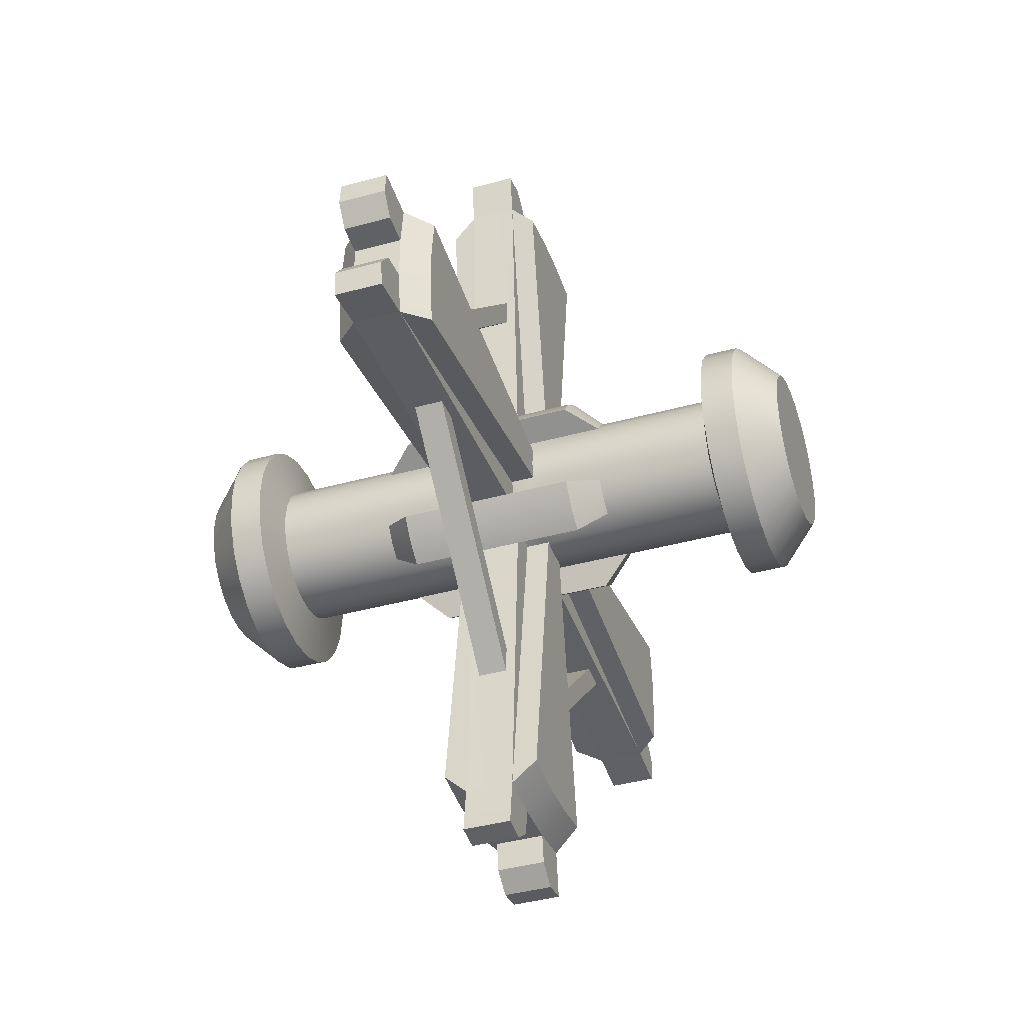
<metadata>
{"format":"obj","ext":"obj","renderer":"f3d","projection":"perspective","resolution":1024,"background":"white","views":[{"elev":-39.4,"azim":109.0,"up":"+Z"}]}
</metadata>
<code>
o Base_LP_Cylinder2_default.001
v -0.3882 1 -1.449
v -1.358 1 -7.886
v -0.3882 0.5 -1.449
v -0.3882 -1 -1.449
v -0.3882 -0.5 -1.449
v -1.358 -1 -7.886
v -1.449 1 0.3882
v -7.886 1 1.358
v -1.449 0.5 0.3882
v -1.449 -1 0.3882
v -1.449 -0.5 0.3882
v -7.886 -1 1.358
v -0.3882 1 1.449
v -1.358 1 7.886
v -0.4604 1 8.005
v 0 1 1.5
v 0.4604 1 8.005
v 1.358 1 7.886
v 0.3882 1 1.449
v 0 -1 1.5
v -0.4604 -1 8.005
v -1.358 -1 7.886
v -0.3882 -1 1.449
v 0.3882 -1 1.449
v 1.358 -1 7.886
v 0.4604 -1 8.005
v 1.449 1 0.3882
v 7.886 1 1.358
v 8.005 1 0.4604
v 1.5 1 0
v 8.005 1 -0.4604
v 7.886 1 -1.358
v 1.449 1 -0.3882
v 1.449 -0.5 0.3882
v 7.886 -1 1.358
v 8.38 -0.5 1.432
v 1.299 -0.5 0.75
v 1.833 -1.885 1.054
v 1.299 -2.5 0.75
v 1.299 0.5 0.75
v 1.833 1.885 1.054
v 1.833 0.5 1.054
v 0.75 -0.5 1.299
v 1.054 -1.885 1.833
v 1.054 -0.5 1.833
v 0.75 0.5 1.299
v 1.054 1.885 1.833
v 0.75 2.5 1.299
v -0.3882 -0.5 1.449
v -1.054 -0.5 1.833
v -0.75 -0.5 1.299
v -0.3882 0.5 1.449
v -0.75 0.5 1.299
v -1.054 0.5 1.833
v -1.299 -0.5 0.75
v -1.833 -1.885 1.054
v -1.833 -0.5 1.054
v -1.299 0.5 0.75
v -1.833 1.885 1.054
v -1.299 2.5 0.75
v -8.38 0.5 1.432
v -1.449 -0.5 -0.3882
v -7.886 -1 -1.358
v -8.38 -0.5 -1.432
v -1.449 0.5 -0.3882
v -7.886 1 -1.358
v -1.449 1 -0.3882
v -1.299 -0.5 -0.75
v -1.833 -1.885 -1.054
v -1.299 -2.5 -0.75
v -0.75 -0.5 -1.299
v -1.054 -1.885 -1.833
v -1.054 -0.5 -1.833
v -1.432 0.5 -8.38
v 0.3882 -0.5 -1.449
v 1.358 -1 -7.886
v 1.432 -0.5 -8.38
v 0.3882 0.5 -1.449
v 1.358 1 -7.886
v 0.3882 1 -1.449
v 1.299 -0.5 -0.75
v 1.833 -0.5 -1.054
v 1.449 -0.5 -0.3882
v 1.449 0.5 -0.3882
v 8.38 0.5 -1.432
v 1.833 0.5 -1.054
v 8.38 -0.5 -1.432
v 1.299 0.5 -0.75
v 1.833 -0.5 1.054
v 1.054 0.5 1.833
v -1.432 0.5 8.38
v -1.833 0.5 1.054
v -1.833 -0.5 -1.054
v 0.75 -2.5 1.299
v -1.299 -2.5 0.75
v -0.75 -2.5 -1.299
v -1.061 2.5 -1.061
v -1.496 1.885 -1.496
v -1.833 1.885 -1.054
v -1.299 2.5 -0.75
v 1.061 2.5 -1.061
v 1.496 1.885 -1.496
v 1.054 1.885 -1.833
v 0.75 2.5 -1.299
v 1.299 2.5 0.75
v 1.061 -2.5 -1.061
v 0.75 -2.5 -1.299
v 1.054 -1.885 -1.833
v 1.496 -1.885 -1.496
v 1.833 -1.885 -1.054
v 1.299 -2.5 -0.75
v -0.75 2.5 -1.299
v -1.054 1.885 -1.833
v 1.299 2.5 -0.75
v 1.833 1.885 -1.054
v -1.299 5 0.75
v -1.061 5 1.061
v -1.774 5.2 1.774
v -2.173 5.2 1.254
v -0.75 5 1.299
v -1.254 5.2 2.173
v 0.75 5 1.299
v 1.061 5 1.061
v 1.774 5.2 1.774
v 1.254 5.2 2.173
v 1.299 5 0.75
v 2.173 5.2 1.254
v 1.449 5 0.3882
v 2.423 5.2 0.6493
v 1.299 5 -0.75
v 1.061 5 -1.061
v 1.774 5.2 -1.774
v 2.173 5.2 -1.254
v 0.75 5 -1.299
v 1.254 5.2 -2.173
v -1.299 5 -0.75
v -2.173 5.2 -1.254
v -1.774 5.2 -1.774
v -1.061 5 -1.061
v -0.75 5 -1.299
v -1.254 5.2 -2.173
v 1.449 5 -0.3882
v 2.423 5.2 -0.6493
v 2.509 5.2 0
v 1.5 5 0
v 0.3882 5 -1.449
v 0.6493 5.2 -2.423
v -0 5 -1.5
v -0 5.2 -2.509
v -0.3882 5 -1.449
v -0.6493 5.2 -2.423
v -1.449 5 -0.3882
v -2.423 5.2 -0.6493
v -1.5 5 0
v -2.509 5.2 0
v -1.449 5 0.3882
v -2.423 5.2 0.6493
v -0.3882 5 1.449
v -0.6493 5.2 2.423
v 0 5 1.5
v 0 5.2 2.509
v 0.3882 5 1.449
v 0.6493 5.2 2.423
v 1.061 -5 -1.061
v 1.299 -5 -0.75
v 2.173 -5.2 -1.254
v 1.774 -5.2 -1.774
v 1.5 -5 -0
v 1.449 -5 0.3882
v 2.423 -5.2 0.6493
v 2.509 -5.2 -0
v 1.299 -5 0.75
v 2.173 -5.2 1.254
v 1.061 -5 1.061
v 0.75 -5 1.299
v 1.254 -5.2 2.173
v 1.774 -5.2 1.774
v 0.3882 -5 1.449
v 0 -5 1.5
v 0 -5.2 2.509
v 0.6493 -5.2 2.423
v -0.3882 -5 1.449
v -0.6493 -5.2 2.423
v -0.75 -5 1.299
v -1.254 -5.2 2.173
v -1.061 -5 1.061
v -1.299 -5 0.75
v -2.173 -5.2 1.254
v -1.774 -5.2 1.774
v -1.449 -5 0.3882
v -1.5 -5 -0
v -2.509 -5.2 -0
v -2.423 -5.2 0.6493
v -1.449 -5 -0.3882
v -2.423 -5.2 -0.6493
v -1.299 -5 -0.75
v -2.173 -5.2 -1.254
v -1.061 -5 -1.061
v -0.75 -5 -1.299
v -1.254 -5.2 -2.173
v -1.774 -5.2 -1.774
v -0.3882 -5 -1.449
v -0 -5 -1.5
v -0 -5.2 -2.509
v -0.6493 -5.2 -2.423
v 0.3882 -5 -1.449
v 0.6493 -5.2 -2.423
v 0.75 -5 -1.299
v 1.254 -5.2 -2.173
v 2.423 -5.2 -0.6493
v 1.449 -5 -0.3882
v 2.509 5.9 0
v 2.423 5.9 -0.6493
v 2.423 5.9 0.6493
v 1.644 6.7 0.4404
v 2.173 5.9 1.254
v 1.203 6.7 1.203
v 1.774 5.9 1.774
v 1.254 5.9 2.173
v 0 6.7 0
v 0.6493 5.9 2.423
v -0 6.7 1.702
v 0 5.9 2.509
v -0.4404 6.7 1.644
v -0.6493 5.9 2.423
v -1.254 5.9 2.173
v -1.774 5.9 1.774
v -2.173 5.9 1.254
v -1.644 6.7 0.4404
v -2.423 5.9 0.6493
v -2.509 5.9 0
v -2.423 5.9 -0.6493
v -1.474 6.7 -0.8506
v -2.173 5.9 -1.254
v -1.203 6.7 -1.203
v -1.774 5.9 -1.774
v -1.254 5.9 -2.173
v -0.6493 5.9 -2.423
v -0 5.9 -2.509
v 0.4404 6.7 -1.644
v 0.6493 5.9 -2.423
v 1.254 5.9 -2.173
v 1.774 5.9 -1.774
v 2.173 5.9 -1.254
v 2.509 -5.9 -0
v 2.423 -5.9 -0.6493
v 2.173 -5.9 1.254
v 1.774 -5.9 1.774
v 1.254 -5.9 2.173
v 0.6493 -5.9 2.423
v 0.4404 -6.7 1.644
v 0 -5.9 2.509
v -0.6493 -5.9 2.423
v -1.254 -5.9 2.173
v -1.774 -5.9 1.774
v -2.173 -5.9 1.254
v -2.423 -5.9 0.6493
v -1.644 -6.7 0.4404
v -2.509 -5.9 -0
v -2.423 -5.9 -0.6493
v -1.644 -6.7 -0.4404
v -2.173 -5.9 -1.254
v -1.774 -5.9 -1.774
v -1.254 -5.9 -2.173
v -0.6493 -5.9 -2.423
v -0 -5.9 -2.509
v -0 -6.7 -1.702
v 0.6493 -5.9 -2.423
v 1.254 -5.9 -2.173
v 1.774 -5.9 -1.774
v 1.203 -6.7 -1.203
v 0.8506 -6.7 -1.474
v 2.173 -5.9 -1.254
v 2.423 -5.9 0.6493
v -8.38 0.5 -1.432
v -9.372 0.5 -1.563
v -9.443 0.5 -1.023
v -9.099 0.5 -0.574
v -8.504 0.5 -0.4957
v 8.38 0.5 1.432
v 9.372 0.5 1.563
v 9.443 0.5 1.023
v 9.099 0.5 0.574
v 8.504 0.5 0.4957
v -1.563 0.5 9.372
v -1.023 0.5 9.443
v -0.574 0.5 9.099
v -0.4957 0.5 8.504
v -8.38 -0.5 1.432
v -1.432 -0.5 -8.38
v 9.372 -0.5 -1.563
v 9.443 -0.5 -1.023
v 9.099 -0.5 -0.574
v 8.504 -0.5 -0.4957
v 1.432 -0.5 8.38
v 1.563 -0.5 9.372
v 1.023 -0.5 9.443
v 0.574 -0.5 9.099
v 0.4957 -0.5 8.504
v 1.432 0.5 -8.38
v -0.4957 -0.5 8.504
v -0.574 -0.5 9.099
v -1.023 -0.5 9.443
v -1.563 -0.5 9.372
v -1.432 -0.5 8.38
v 8.504 0.5 -0.4957
v 9.099 0.5 -0.574
v 9.443 0.5 -1.023
v 9.372 0.5 -1.563
v 0.4957 -0.5 -8.504
v 0.4957 0.5 -8.504
v 0.574 0.5 -9.099
v 0.574 -0.5 -9.099
v -8.504 -0.5 -0.4957
v -9.099 -0.5 -0.574
v -9.443 -0.5 -1.023
v -9.372 -0.5 -1.563
v -8.504 0.5 0.4957
v -8.504 -0.5 0.4957
v -9.099 -0.5 0.574
v -9.099 0.5 0.574
v 0.4957 0.5 8.504
v 0.574 0.5 9.099
v 1.023 0.5 9.443
v 1.563 0.5 9.372
v 1.432 0.5 8.38
v -0.4957 0.5 -8.504
v -0.4957 -0.5 -8.504
v -0.574 -0.5 -9.099
v -0.574 0.5 -9.099
v 8.504 -0.5 0.4957
v 9.099 -0.5 0.574
v 9.443 -0.5 1.023
v 9.372 -0.5 1.563
v -9.372 0.5 1.563
v -9.443 0.5 1.023
v -9.443 -0.5 1.023
v -9.372 -0.5 1.563
v -1.563 0.5 -9.372
v -1.023 0.5 -9.443
v -1.023 -0.5 -9.443
v -1.563 -0.5 -9.372
v 1.563 -0.5 -9.372
v 1.023 -0.5 -9.443
v 1.023 0.5 -9.443
v 1.563 0.5 -9.372
v 4.807 -0.3 1.226
v 1.226 -0.3 4.807
v 1.226 0.3 4.807
v 4.807 0.3 1.226
v -4.807 -0.3 -1.226
v -1.226 -0.3 -4.807
v -1.226 0.3 -4.807
v -4.807 0.3 -1.226
v -4.807 -0.3 1.226
v -1.226 -0.3 4.807
v -1.261 -0.3 5.406
v -5.406 -0.3 1.261
v -5.406 0.3 -1.261
v -1.261 0.3 -5.406
v -1.261 -0.3 -5.406
v -5.406 -0.3 -1.261
v -1.226 0.3 4.807
v -4.807 0.3 1.226
v -5.406 0.3 1.261
v -1.261 0.3 5.406
v 4.807 -0.3 -1.226
v 1.226 -0.3 -4.807
v 1.261 -0.3 -5.406
v 5.406 -0.3 -1.261
v 5.406 0.3 1.261
v 1.261 0.3 5.406
v 1.261 -0.3 5.406
v 5.406 -0.3 1.261
v 5.406 0.3 -1.261
v 1.261 0.3 -5.406
v 1.226 0.3 -4.807
v 4.807 0.3 -1.226
v -1.449 -1 -0.3882
v 0.3882 -1 -1.449
v 1.449 -1 0.3882
v 0.4604 1 -8.005
v -0 1 -1.5
v -0.4604 1 -8.005
v -0 -1 -1.5
v 0.4604 -1 -8.005
v -0.4604 -1 -8.005
v -8.005 1 -0.4604
v -1.5 1 0
v -8.005 1 0.4604
v -1.5 -1 -0
v -8.005 -1 -0.4604
v -8.005 -1 0.4604
v 0.3882 -0.5 1.449
v 1.449 0.5 0.3882
v 0.3882 0.5 1.449
v -1.054 -1.885 1.833
v -0.75 -2.5 1.299
v -1.054 1.885 1.833
v -1.299 0.5 -0.75
v -1.833 0.5 -1.054
v -0.75 0.5 -1.299
v 1.054 -0.5 -1.833
v 0.75 -0.5 -1.299
v 0.75 0.5 -1.299
v 1.054 0.5 -1.833
v -1.054 0.5 -1.833
v -0.75 2.5 1.299
v 1.061 2.5 1.061
v 1.496 1.885 1.496
v 1.061 -2.5 1.061
v 1.496 -1.885 1.496
v -1.061 -2.5 -1.061
v -1.496 -1.885 -1.496
v 8.005 -1 0.4604
v 8.005 -1 -0.4604
v 7.886 -1 -1.358
v 1.449 -1 -0.3882
v 1.5 -1 -0
v -1.061 2.5 1.061
v -1.496 1.885 1.496
v -1.061 -2.5 1.061
v -1.496 -1.885 1.496
v 1.496 0.5 -1.496
v 1.496 -0.5 -1.496
v 1.496 0.5 1.496
v 1.496 -0.5 1.496
v -1.496 0.5 1.496
v -1.496 -0.5 1.496
v -1.496 0.5 -1.496
v -1.496 -0.5 -1.496
v -0.4404 6.7 -1.644
v -0 6.7 -1.702
v 1.702 -6.7 -0
v 1.644 -6.7 -0.4404
v -0.4404 -6.7 -1.644
v -0.8506 -6.7 -1.474
v -1.203 -6.7 1.203
v -0.8506 -6.7 1.474
v 1.203 -6.7 1.203
v 0.8506 -6.7 1.474
v -1.702 6.7 0
v -1.644 6.7 -0.4404
v 1.644 6.7 -0.4404
v 1.474 6.7 -0.8506
v -0.4404 -6.7 1.644
v 0.8506 6.7 1.474
v 0.4404 6.7 1.644
v -0 -6.7 1.702
v 0.8506 6.7 -1.474
v -1.203 -6.7 -1.203
v -1.474 -6.7 -0.8506
v -1.474 6.7 0.8506
v -1.474 -6.7 0.8506
v 1.474 -6.7 -0.8506
v 1.474 6.7 0.8506
v -1.702 -6.7 -0
v 1.644 -6.7 0.4404
v 1.702 6.7 0
v 1.203 6.7 -1.203
v -0.8506 6.7 -1.474
v -0.8506 6.7 1.474
v -1.203 6.7 1.203
v 0.4404 -6.7 -1.644
v 0 -6.7 -0
v 1.474 -6.7 0.8506
f 1 2 3
f 4 5 6
f 7 8 9
f 10 11 12
f 13 14 15 16
f 16 17 18 19
f 20 21 22 23
f 24 25 26 20
f 27 28 29 30
f 30 31 32 33
f 34 35 36
f 37 38 39
f 40 41 42
f 43 44 45
f 46 47 48
f 49 50 51
f 52 53 54
f 55 56 57
f 58 59 60
f 9 8 61
f 62 63 64
f 65 66 67
f 68 69 70
f 71 72 73
f 3 2 74
f 75 76 77
f 78 79 80
f 81 82 83
f 84 85 86
f 83 82 87
f 86 88 84
f 89 38 37
f 90 47 46
f 54 91 52
f 92 59 58
f 93 69 68
f 94 44 43
f 95 56 55
f 96 72 71
f 97 98 99 100
f 101 102 103 104
f 105 41 40
f 106 107 108 109
f 109 110 111 106
f 112 113 98 97
f 114 115 102 101
f 116 117 118 119
f 117 120 121 118
f 122 123 124 125
f 123 126 127 124
f 126 128 129 127
f 130 131 132 133
f 131 134 135 132
f 136 137 138 139
f 140 139 138 141
f 142 143 144 145
f 146 147 135 134
f 148 149 147 146
f 150 151 149 148
f 152 153 137 136
f 154 155 153 152
f 156 157 155 154
f 158 159 121 120
f 160 161 159 158
f 162 163 161 160
f 145 144 129 128
f 164 165 166 167
f 168 169 170 171
f 169 172 173 170
f 174 175 176 177
f 178 179 180 181
f 179 182 183 180
f 182 184 185 183
f 186 187 188 189
f 190 191 192 193
f 191 194 195 192
f 194 196 197 195
f 198 199 200 201
f 202 203 204 205
f 203 206 207 204
f 206 208 209 207
f 119 157 156 116
f 125 163 162 122
f 133 143 142 130
f 141 151 150 140
f 167 209 208 164
f 171 210 211 168
f 177 173 172 174
f 181 176 175 178
f 189 185 184 186
f 193 188 187 190
f 201 197 196 198
f 205 200 199 202
f 210 166 165 211
f 275 276 277
f 275 66 65
f 280 281 282
f 91 285 286
f 289 12 11
f 290 6 5
f 87 291 292
f 295 296 297
f 300 79 78
f 305 303 304
f 85 308 309
f 310 311 312 313
f 64 316 317
f 318 319 320 321
f 326 324 325
f 327 328 329 330
f 36 333 334
f 335 336 337 338
f 339 340 341 342
f 343 344 345 346
f 347 348 349 350
f 351 352 353 354
f 355 356 357 358
f 359 360 361 362
f 363 364 365 366
f 367 368 369 370
f 371 372 373 374
f 375 376 377 378
f 63 62 379
f 76 75 380
f 35 34 381
f 305 50 49
f 29 31 30
f 311 310 328 327
f 15 17 16
f 26 21 20
f 33 32 84
f 80 79 382 383
f 383 384 2 1
f 385 386 76 380
f 4 6 387 385
f 67 66 388 389
f 389 390 8 7
f 391 392 63 379
f 10 12 393 391
f 24 394 25
f 34 89 37
f 395 40 42
f 396 326 90
f 49 22 305
f 51 397 398
f 53 399 54
f 55 57 11
f 9 61 92
f 11 57 289
f 400 99 401
f 71 73 5
f 402 113 112
f 5 73 290
f 75 403 404
f 78 405 406
f 81 110 82
f 88 115 114
f 84 32 85
f 406 300 78
f 86 115 88
f 42 280 395
f 90 46 396
f 50 397 51
f 92 58 9
f 93 351 354 401
f 407 113 402
f 111 110 81
f 408 399 53
f 100 99 400
f 409 410 41 105
f 411 39 38 412
f 412 44 94 411
f 413 70 69 414
f 414 72 96 413
f 48 47 410 409
f 119 118 227 228
f 118 121 226 227
f 125 124 218 219
f 124 127 216 218
f 127 129 214 216
f 133 132 243 244
f 132 135 242 243
f 137 234 236 138
f 141 138 236 237
f 143 213 212 144
f 147 241 242 135
f 149 239 241 147
f 151 238 239 149
f 153 232 234 137
f 155 231 232 153
f 157 230 231 155
f 159 225 226 121
f 161 223 225 159
f 163 221 223 161
f 144 212 214 129
f 167 166 273 270
f 171 170 274 245
f 170 173 247 274
f 177 176 249 248
f 181 180 252 250
f 180 183 253 252
f 183 185 254 253
f 189 188 256 255
f 193 192 259 257
f 192 195 260 259
f 195 197 262 260
f 201 200 264 263
f 205 204 266 265
f 204 207 268 266
f 207 209 269 268
f 219 221 163 125
f 228 230 157 119
f 237 238 151 141
f 244 213 143 133
f 245 246 210 171
f 248 247 173 177
f 250 249 176 181
f 255 254 185 189
f 257 256 188 193
f 263 262 197 201
f 265 264 200 205
f 270 269 209 167
f 246 273 166 210
f 465 438 454
f 465 440 441
f 465 452 451
f 220 443 442
f 220 217 456
f 465 449 446
f 220 229 453
f 465 435 434
f 220 444 445
f 220 222 448
f 220 447 217
f 220 448 447
f 220 450 240
f 465 455 435
f 465 446 439
f 465 271 455
f 220 240 433
f 465 457 261
f 465 436 267
f 465 451 437
f 220 233 443
f 220 442 229
f 465 251 449
f 275 359 362 64
f 289 338 337
f 290 342 341
f 295 25 394
f 301 288 287 302
f 306 294 293 307
f 314 279 278 315
f 61 336 335
f 322 326 18 17
f 322 299 298 323
f 74 340 339
f 331 36 35 415
f 331 284 283 332
f 304 303 286 285
f 334 333 282 281
f 309 308 292 291
f 325 324 297 296
f 345 344 313 312
f 350 349 372 371
f 351 93 64 362
f 364 363 356 355
f 359 275 401 354
f 378 377 368 367
f 374 373 348 347
f 358 357 366 365
f 370 369 376 375
f 64 317 276 275
f 77 403 75
f 36 89 34
f 22 49 23
f 388 390 389
f 393 392 391
f 382 384 383
f 299 322 288 301
f 387 386 385
f 294 331 415 416
f 416 417 87 294
f 288 322 17 15
f 15 14 91 288
f 418 417 416 419
f 19 18 396
f 419 415 35 381
f 395 28 27
f 43 45 394
f 396 18 326
f 394 45 295
f 52 14 13
f 62 93 68
f 65 400 401
f 404 108 107
f 405 103 406
f 403 108 404
f 86 378 367 82
f 89 347 350 42
f 50 356 363 54
f 92 364 355 57
f 401 275 65
f 407 353 352 73
f 420 421 399 408
f 104 103 405
f 422 398 397 423
f 423 56 95 422
f 60 59 421 420
f 280 371 374 36
f 280 28 395
f 91 366 357 305
f 91 14 52
f 289 358 365 61
f 290 361 360 74
f 87 370 375 85
f 300 346 345
f 301 305 22 21
f 77 344 343
f 314 64 63 392
f 318 61 8 390
f 336 321 320 337
f 341 340 330 329
f 315 278 277 316
f 286 303 302 287
f 283 282 333 332
f 292 308 307 293
f 297 324 323 298
f 361 290 73 352
f 353 407 74 360
f 347 89 36 374
f 364 92 61 365
f 356 50 305 357
f 366 91 54 363
f 378 86 85 375
f 371 280 42 350
f 358 289 57 355
f 370 87 82 367
f 64 93 62
f 61 335 338 289
f 74 339 342 290
f 85 309 291 87
f 36 334 281 280
f 305 304 285 91
f 279 318 390 388
f 388 66 275 279
f 319 314 392 393
f 393 12 289 319
f 416 415 419
f 299 301 21 26
f 26 25 295 299
f 418 83 417
f 3 74 407
f 406 424 425 403
f 406 103 102 424
f 425 109 108 403
f 424 86 82 425
f 424 102 115 86
f 82 110 109 425
f 42 426 427 89
f 42 41 410 426
f 427 412 38 89
f 426 90 45 427
f 426 410 47 90
f 45 44 412 427
f 54 428 429 50
f 429 423 397 50
f 428 54 399 421
f 428 92 57 429
f 57 56 423 429
f 401 430 431 93
f 431 414 69 93
f 430 401 99 98
f 430 407 73 431
f 407 402 3
f 73 72 414 431
f 421 59 92 428
f 98 113 407 430
f 87 417 83
f 306 85 32 31
f 310 77 76 386
f 327 74 2 384
f 317 316 277 276
f 319 318 279 314
f 354 353 360 359
f 362 361 352 351
f 311 327 384 382
f 382 79 300 311
f 328 310 386 387
f 387 6 290 328
f 284 306 31 29
f 29 28 280 284
f 33 142 145 30
f 418 419 168 211
f 80 405 78
f 146 134 104
f 380 404 107
f 383 148 146 80
f 1 150 148 383
f 67 400 65
f 152 136 100
f 379 68 70
f 389 154 152 67
f 7 156 154 389
f 13 53 52
f 158 120 408
f 23 51 398
f 16 160 158 13
f 19 162 160 16
f 27 40 395
f 128 126 105
f 381 37 39
f 30 145 128 27
f 34 37 381
f 43 394 24
f 48 122 162
f 396 46 19
f 49 51 23
f 55 11 10
f 60 116 156
f 9 58 7
f 62 68 379
f 71 5 4
f 112 140 150
f 3 402 1
f 75 404 380
f 81 83 418
f 114 130 142
f 84 88 33
f 403 368 377 406
f 90 349 348 45
f 408 120 117 420
f 420 117 116 60
f 100 136 139 97
f 97 139 140 112
f 104 134 131 101
f 101 131 130 114
f 105 126 123 409
f 409 123 122 48
f 106 111 165 164
f 411 94 175 174
f 422 95 187 186
f 413 96 199 198
f 164 208 107 106
f 169 168 419 381
f 174 172 39 411
f 178 175 94
f 179 178 24 20
f 182 179 20 23
f 186 184 398 422
f 10 95 55
f 191 190 10 391
f 194 191 391 379
f 198 196 70 413
f 202 199 96
f 203 202 4 385
f 206 203 385 380
f 211 165 111
f 295 373 372 326
f 300 376 369 77
f 376 300 406 377
f 349 90 326 372
f 373 295 45 348
f 368 403 77 369
f 77 343 346 300
f 326 325 296 295
f 220 463 462
f 220 460 450
f 465 434 458
f 220 462 224
f 220 461 235
f 465 272 271
f 220 224 222
f 465 466 440
f 465 267 464
f 220 432 461
f 220 235 233
f 220 456 215
f 465 258 457
f 465 441 251
f 220 215 459
f 220 445 460
f 220 453 463
f 465 454 258
f 465 464 272
f 220 459 444
f 465 458 466
f 465 261 452
f 220 433 432
f 465 437 436
f 465 439 438
f 212 213 444 459
f 214 215 456 216
f 216 456 217 218
f 218 217 447 219
f 219 447 448 221
f 221 448 222 223
f 223 222 224 225
f 225 224 462 226
f 226 462 463 227
f 227 463 453 228
f 228 453 229 230
f 230 229 442 231
f 231 442 443 232
f 232 443 233 234
f 234 233 235 236
f 236 235 461 237
f 237 461 432 238
f 238 432 433 239
f 239 433 240 241
f 241 240 450 242
f 242 450 460 243
f 243 460 445 244
f 213 244 445 444
f 245 434 435 246
f 247 248 440 466
f 249 250 251 441
f 250 252 449 251
f 252 253 446 449
f 254 255 438 439
f 256 257 258 454
f 257 259 457 258
f 259 260 261 457
f 262 263 451 452
f 264 265 436 437
f 265 266 267 436
f 266 268 464 267
f 269 270 271 272
f 273 246 435 455
f 459 215 214 212
f 458 434 245 274
f 466 458 274 247
f 441 440 248 249
f 439 446 253 254
f 454 438 255 256
f 452 261 260 262
f 437 451 263 264
f 272 464 268 269
f 455 271 270 273
f 58 60 7
f 7 60 156
f 400 67 100
f 67 152 100
f 402 112 1
f 1 112 150
f 405 80 104
f 80 146 104
f 88 114 33
f 33 114 142
f 40 27 105
f 27 128 105
f 46 48 19
f 19 48 162
f 53 13 408
f 13 158 408
f 190 187 95
f 10 190 95
f 194 379 70
f 196 194 70
f 4 202 96
f 71 4 96
f 206 380 107
f 208 206 107
f 418 211 111
f 81 418 111
f 169 381 39
f 172 169 39
f 24 178 94
f 43 24 94
f 182 23 398
f 184 182 398
f 275 277 278
f 279 275 278
f 321 336 61
f 318 321 61
f 289 337 320
f 319 289 320
f 315 316 64
f 314 315 64
f 290 341 329
f 328 290 329
f 313 344 77
f 310 313 77
f 300 345 312
f 311 300 312
f 330 340 74
f 327 330 74
f 307 308 85
f 306 307 85
f 280 282 283
f 284 280 283
f 294 87 293
f 293 87 292
f 332 333 36
f 331 332 36
f 299 295 298
f 298 295 297
f 302 303 305
f 301 302 305
f 288 91 287
f 287 91 286
f 323 324 326
f 322 323 326
f 294 306 284 331

</code>
